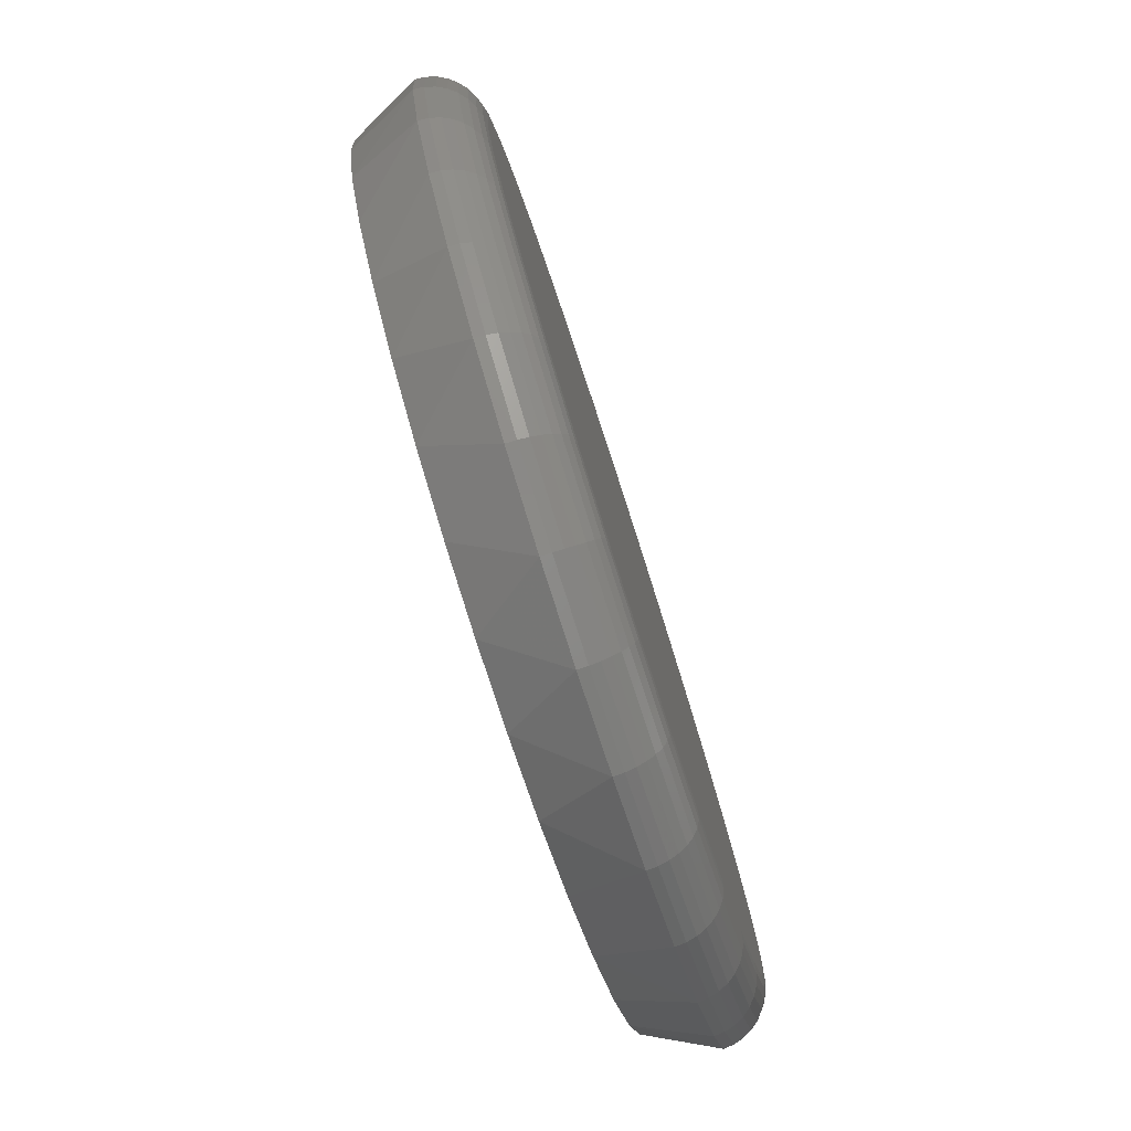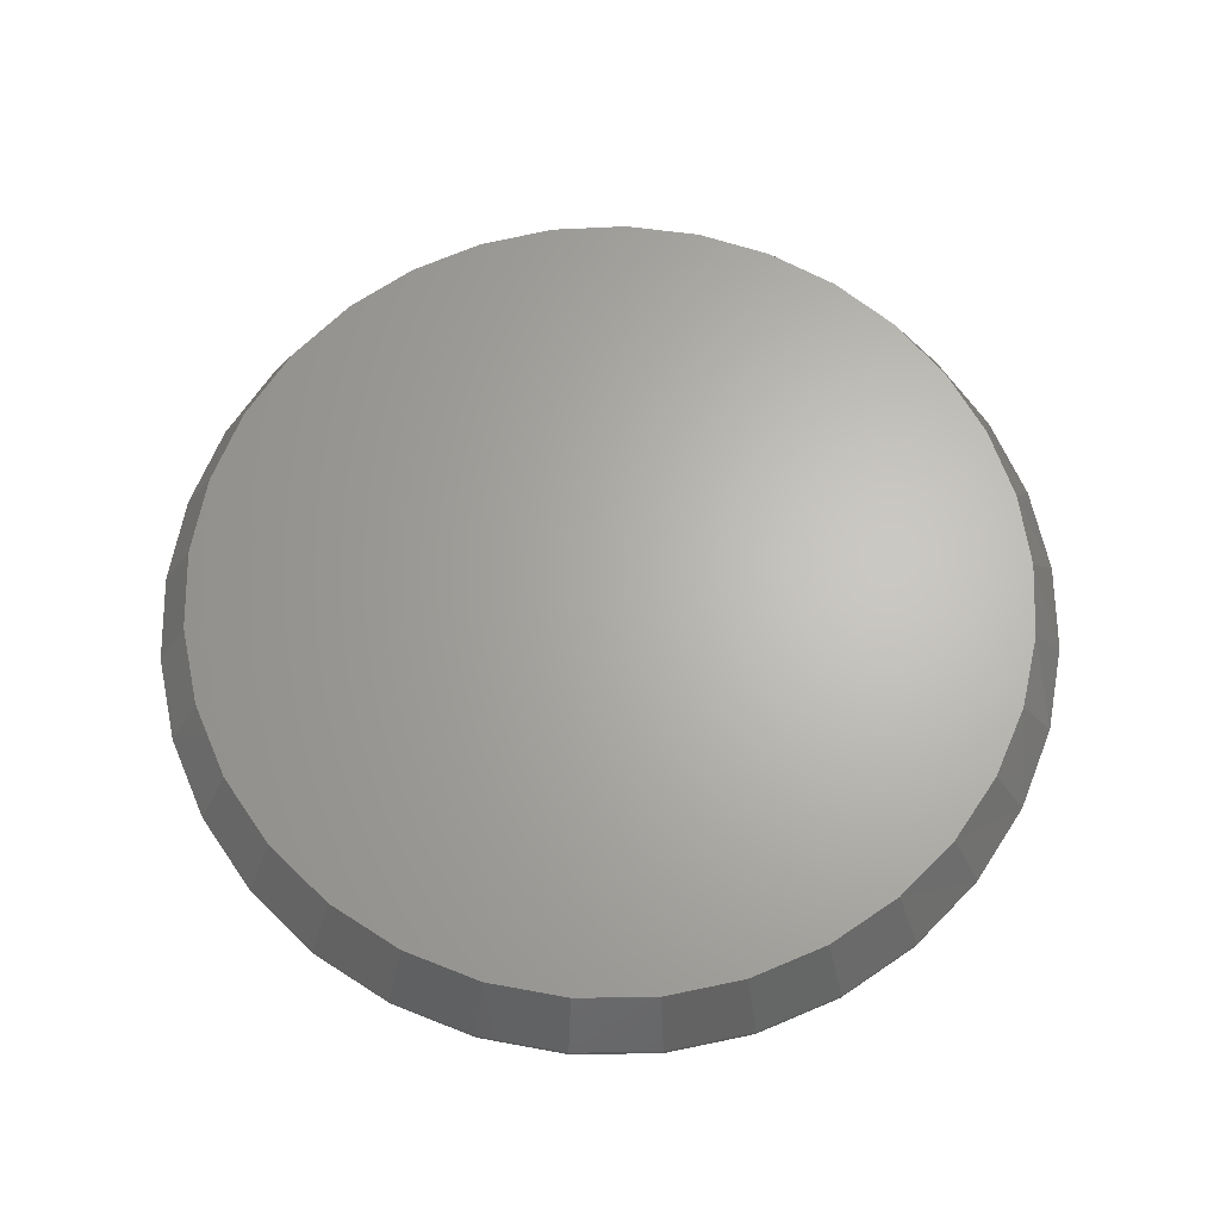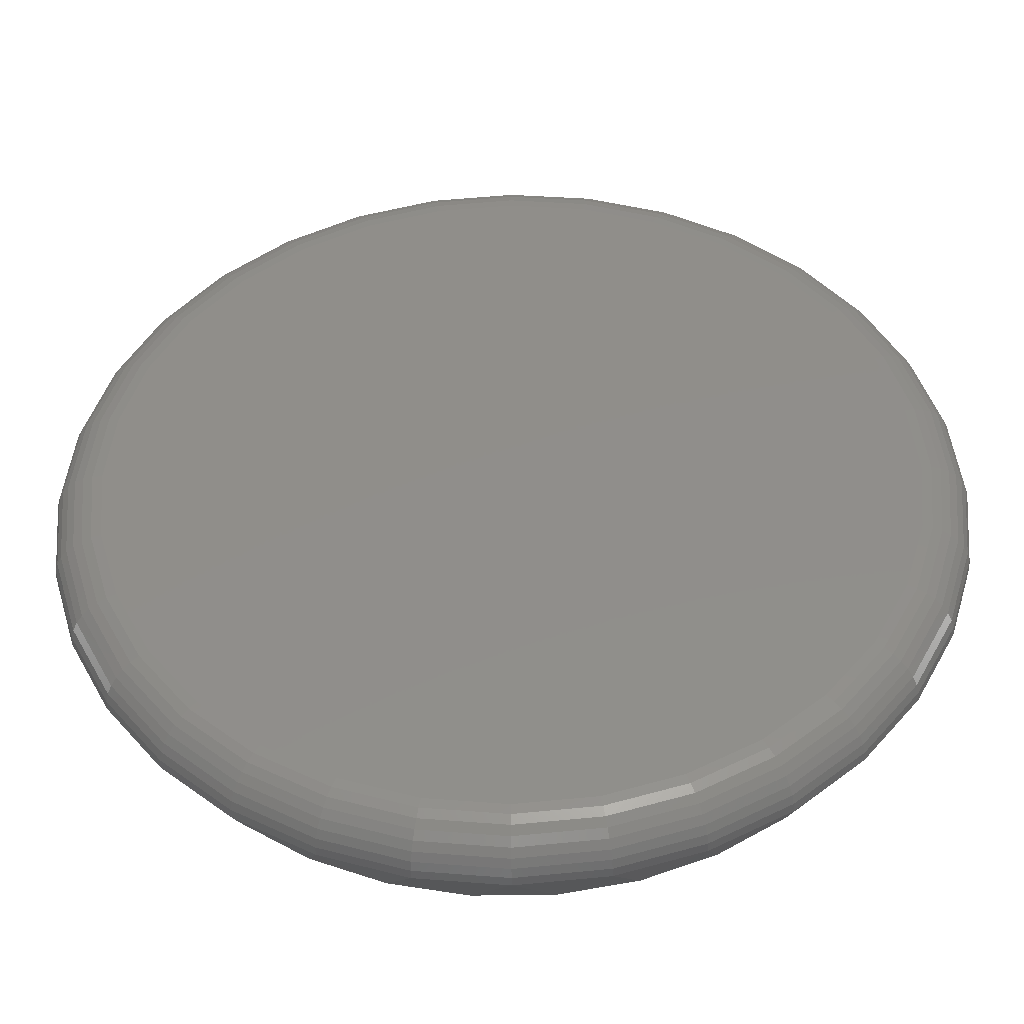
<metadata>
{"format":"stl","ext":"stl","renderer":"f3d","projection":"perspective","resolution":1024,"background":"white","views":[{"elev":-79.8,"azim":108.0,"up":"+Y"},{"elev":65.3,"azim":-130.1,"up":"+Z"},{"elev":-42.9,"azim":-179.0,"up":"+Y"}]}
</metadata>
<code>
# stl→obj: 321 verts, 638 faces
v -0.03161 0.678 0.05469
v 0.04444 0.678 0.05469
v 0.006415 0.6817 0.05469
v -0.06817 0.6669 0.05469
v 0.081 0.6669 0.05469
v 0.09329 0.3124 0.05469
v -0.04692 0.2994 0.05469
v 0.05975 0.2994 0.05469
v -0.01157 0.2928 0.05469
v 0.0244 0.2928 0.05469
v 0.1147 0.6489 0.05469
v -0.1019 0.6489 0.05469
v 0.1442 0.6247 0.05469
v -0.1314 0.6247 0.05469
v 0.1685 0.5951 0.05469
v -0.1556 0.5951 0.05469
v 0.1865 0.5614 0.05469
v -0.1737 0.5614 0.05469
v 0.1976 0.5249 0.05469
v -0.1847 0.5249 0.05469
v 0.2013 0.4868 0.05469
v -0.1885 0.4868 0.05469
v 0.198 0.451 0.05469
v -0.1852 0.451 0.05469
v 0.1882 0.4164 0.05469
v -0.1753 0.4164 0.05469
v 0.1721 0.3842 0.05469
v -0.1593 0.3842 0.05469
v 0.1504 0.3555 0.05469
v -0.1376 0.3555 0.05469
v 0.1239 0.3313 0.05469
v -0.111 0.3313 0.05469
v -0.08046 0.3124 0.05469
v 0.2169 0.4868 0.02344
v 0.2129 0.4458 0.02344
v 0.2165 0.4868 0.01887
v 0.2125 0.4459 0.01887
v 0.2152 0.4868 0.01447
v 0.2111 0.4461 0.01447
v 0.213 0.4868 0.01042
v 0.209 0.4465 0.01042
v 0.2101 0.4868 0.006865
v 0.2062 0.4471 0.006865
v 0.2065 0.4868 0.00395
v 0.2027 0.4478 0.00395
v 0.2025 0.4868 0.001784
v 0.1987 0.4486 0.001784
v 0.1981 0.4868 0.0004503
v 0.1944 0.4495 0.0004503
v 0.1935 0.4868 0
v 0.1899 0.4503 0
v -0.2001 0.4458 0.02344
v -0.2041 0.4868 0.02344
v -0.1996 0.4459 0.01887
v -0.2037 0.4868 0.01887
v -0.1983 0.4461 0.01447
v -0.2023 0.4868 0.01447
v -0.1962 0.4465 0.01042
v -0.2002 0.4868 0.01042
v -0.1933 0.4471 0.006865
v -0.1972 0.4868 0.006865
v -0.1899 0.4478 0.00395
v -0.1937 0.4868 0.00395
v -0.1859 0.4486 0.001784
v -0.1896 0.4868 0.001784
v -0.1816 0.4495 0.0004503
v -0.1852 0.4868 0.0004503
v -0.1771 0.4503 0
v -0.1807 0.4868 0
v -0.1881 0.4063 0.02344
v -0.1877 0.4064 0.01887
v -0.1864 0.407 0.01447
v -0.1844 0.4078 0.01042
v -0.1817 0.4089 0.006865
v -0.1785 0.4103 0.00395
v -0.1747 0.4118 0.001784
v -0.1707 0.4135 0.0004503
v -0.1664 0.4152 0
v -0.1686 0.3699 0.02344
v -0.1683 0.3701 0.01887
v -0.1671 0.3709 0.01447
v -0.1653 0.3721 0.01042
v -0.1629 0.3737 0.006865
v -0.16 0.3757 0.00395
v -0.1566 0.3779 0.001784
v -0.1529 0.3804 0.0004503
v -0.1491 0.3829 0
v -0.1425 0.338 0.02344
v -0.1421 0.3383 0.01887
v -0.1412 0.3392 0.01447
v -0.1397 0.3408 0.01042
v -0.1376 0.3428 0.006865
v -0.1351 0.3453 0.00395
v -0.1322 0.3482 0.001784
v -0.1291 0.3513 0.0004503
v -0.1259 0.3546 0
v -0.1105 0.3118 0.02344
v -0.1103 0.3122 0.01887
v -0.1096 0.3133 0.01447
v -0.1084 0.3151 0.01042
v -0.1067 0.3175 0.006865
v -0.1048 0.3205 0.00395
v -0.1025 0.3238 0.001784
v -0.1001 0.3275 0.0004503
v -0.09753 0.3313 0
v -0.07415 0.2923 0.02344
v -0.07398 0.2928 0.01887
v -0.07347 0.294 0.01447
v -0.07264 0.296 0.01042
v -0.07152 0.2987 0.006865
v -0.07016 0.302 0.00395
v -0.06861 0.3057 0.001784
v -0.06693 0.3098 0.0004503
v -0.06518 0.314 0
v -0.03466 0.2804 0.02344
v -0.03457 0.2808 0.01887
v -0.03431 0.2821 0.01447
v -0.03389 0.2842 0.01042
v -0.03332 0.2871 0.006865
v -0.03263 0.2906 0.00395
v -0.03183 0.2946 0.001784
v -0.03098 0.2989 0.0004503
v -0.03008 0.3033 0
v 0.006414 0.2763 0.02344
v 0.006414 0.2768 0.01887
v 0.006414 0.2781 0.01447
v 0.006414 0.2803 0.01042
v 0.006414 0.2832 0.006865
v 0.006414 0.2867 0.00395
v 0.006414 0.2908 0.001784
v 0.006414 0.2952 0.0004503
v 0.006414 0.2998 0
v 0.04749 0.2804 0.02344
v 0.0474 0.2808 0.01887
v 0.04714 0.2821 0.01447
v 0.04672 0.2842 0.01042
v 0.04615 0.2871 0.006865
v 0.04545 0.2906 0.00395
v 0.04466 0.2946 0.001784
v 0.04381 0.2989 0.0004503
v 0.04291 0.3033 0
v 0.08698 0.2923 0.02344
v 0.08681 0.2928 0.01887
v 0.0863 0.294 0.01447
v 0.08547 0.296 0.01042
v 0.08435 0.2987 0.006865
v 0.08299 0.302 0.00395
v 0.08144 0.3057 0.001784
v 0.07976 0.3098 0.0004503
v 0.07801 0.314 0
v 0.1234 0.3118 0.02344
v 0.1231 0.3122 0.01887
v 0.1224 0.3133 0.01447
v 0.1212 0.3151 0.01042
v 0.1196 0.3175 0.006865
v 0.1176 0.3205 0.00395
v 0.1153 0.3238 0.001784
v 0.1129 0.3275 0.0004503
v 0.1104 0.3313 0
v 0.1553 0.338 0.02344
v 0.155 0.3383 0.01887
v 0.154 0.3392 0.01447
v 0.1525 0.3408 0.01042
v 0.1504 0.3428 0.006865
v 0.1479 0.3453 0.00395
v 0.145 0.3482 0.001784
v 0.1419 0.3513 0.0004503
v 0.1387 0.3546 0
v 0.1815 0.3699 0.02344
v 0.1811 0.3701 0.01887
v 0.18 0.3709 0.01447
v 0.1782 0.3721 0.01042
v 0.1758 0.3737 0.006865
v 0.1728 0.3757 0.00395
v 0.1694 0.3779 0.001784
v 0.1658 0.3804 0.0004503
v 0.162 0.3829 0
v 0.2009 0.4063 0.02344
v 0.2005 0.4064 0.01887
v 0.1993 0.407 0.01447
v 0.1973 0.4078 0.01042
v 0.1946 0.4089 0.006865
v 0.1913 0.4103 0.00395
v 0.1875 0.4118 0.001784
v 0.1835 0.4135 0.0004503
v 0.1793 0.4152 0
v -0.2001 0.5279 0.02344
v -0.1996 0.5278 0.01887
v -0.1983 0.5276 0.01447
v -0.1962 0.5271 0.01042
v -0.1933 0.5266 0.006865
v -0.1899 0.5259 0.00395
v -0.1859 0.5251 0.001784
v -0.1816 0.5242 0.0004503
v -0.1771 0.5233 0
v 0.2129 0.5279 0.02344
v 0.2125 0.5278 0.01887
v 0.2111 0.5276 0.01447
v 0.209 0.5271 0.01042
v 0.2062 0.5266 0.006865
v 0.2027 0.5259 0.00395
v 0.1987 0.5251 0.001784
v 0.1944 0.5242 0.0004503
v 0.1899 0.5233 0
v 0.2009 0.5674 0.02344
v 0.2005 0.5672 0.01887
v 0.1993 0.5667 0.01447
v 0.1973 0.5659 0.01042
v 0.1946 0.5648 0.006865
v 0.1913 0.5634 0.00395
v 0.1875 0.5619 0.001784
v 0.1835 0.5602 0.0004503
v 0.1793 0.5584 0
v 0.1815 0.6038 0.02344
v 0.1811 0.6036 0.01887
v 0.18 0.6028 0.01447
v 0.1782 0.6016 0.01042
v 0.1758 0.6 0.006865
v 0.1728 0.598 0.00395
v 0.1694 0.5958 0.001784
v 0.1658 0.5933 0.0004503
v 0.162 0.5908 0
v 0.1553 0.6357 0.02344
v 0.155 0.6354 0.01887
v 0.154 0.6344 0.01447
v 0.1525 0.6329 0.01042
v 0.1504 0.6309 0.006865
v 0.1479 0.6283 0.00395
v 0.145 0.6255 0.001784
v 0.1419 0.6224 0.0004503
v 0.1387 0.6191 0
v 0.1234 0.6619 0.02344
v 0.1231 0.6615 0.01887
v 0.1224 0.6604 0.01447
v 0.1212 0.6586 0.01042
v 0.1196 0.6562 0.006865
v 0.1176 0.6532 0.00395
v 0.1153 0.6499 0.001784
v 0.1129 0.6462 0.0004503
v 0.1104 0.6424 0
v 0.08698 0.6813 0.02344
v 0.08681 0.6809 0.01887
v 0.0863 0.6797 0.01447
v 0.08547 0.6777 0.01042
v 0.08435 0.675 0.006865
v 0.08299 0.6717 0.00395
v 0.08144 0.668 0.001784
v 0.07976 0.6639 0.0004503
v 0.07801 0.6597 0
v 0.04749 0.6933 0.02344
v 0.0474 0.6929 0.01887
v 0.04714 0.6916 0.01447
v 0.04672 0.6894 0.01042
v 0.04615 0.6866 0.006865
v 0.04545 0.6831 0.00395
v 0.04466 0.6791 0.001784
v 0.04381 0.6748 0.0004503
v 0.04291 0.6703 0
v 0.006414 0.6974 0.02344
v 0.006414 0.6969 0.01887
v 0.006414 0.6956 0.01447
v 0.006414 0.6934 0.01042
v 0.006414 0.6905 0.006865
v 0.006414 0.687 0.00395
v 0.006414 0.6829 0.001784
v 0.006414 0.6785 0.0004503
v 0.006414 0.6739 0
v -0.03466 0.6933 0.02344
v -0.03457 0.6929 0.01887
v -0.03431 0.6916 0.01447
v -0.03389 0.6894 0.01042
v -0.03332 0.6866 0.006865
v -0.03263 0.6831 0.00395
v -0.03183 0.6791 0.001784
v -0.03098 0.6748 0.0004503
v -0.03008 0.6703 0
v -0.07415 0.6813 0.02344
v -0.07398 0.6809 0.01887
v -0.07347 0.6797 0.01447
v -0.07264 0.6777 0.01042
v -0.07152 0.675 0.006865
v -0.07016 0.6717 0.00395
v -0.06861 0.668 0.001784
v -0.06693 0.6639 0.0004503
v -0.06518 0.6597 0
v -0.1105 0.6619 0.02344
v -0.1103 0.6615 0.01887
v -0.1096 0.6604 0.01447
v -0.1084 0.6586 0.01042
v -0.1067 0.6562 0.006865
v -0.1048 0.6532 0.00395
v -0.1025 0.6499 0.001784
v -0.1001 0.6462 0.0004503
v -0.09753 0.6424 0
v -0.1425 0.6357 0.02344
v -0.1421 0.6354 0.01887
v -0.1412 0.6344 0.01447
v -0.1397 0.6329 0.01042
v -0.1376 0.6309 0.006865
v -0.1351 0.6283 0.00395
v -0.1322 0.6255 0.001784
v -0.1291 0.6224 0.0004503
v -0.1259 0.6191 0
v -0.1686 0.6038 0.02344
v -0.1683 0.6036 0.01887
v -0.1671 0.6028 0.01447
v -0.1653 0.6016 0.01042
v -0.1629 0.6 0.006865
v -0.16 0.598 0.00395
v -0.1566 0.5958 0.001784
v -0.1529 0.5933 0.0004503
v -0.1491 0.5908 0
v -0.1881 0.5674 0.02344
v -0.1877 0.5672 0.01887
v -0.1864 0.5667 0.01447
v -0.1844 0.5659 0.01042
v -0.1817 0.5648 0.006865
v -0.1785 0.5634 0.00395
v -0.1747 0.5619 0.001784
v -0.1707 0.5602 0.0004503
v -0.1664 0.5584 0
f 1 2 3
f 2 1 4
f 2 4 5
f 6 7 8
f 8 7 9
f 8 9 10
f 5 4 11
f 11 4 12
f 11 12 13
f 13 12 14
f 13 14 15
f 15 14 16
f 15 16 17
f 17 16 18
f 17 18 19
f 19 18 20
f 19 20 21
f 21 20 22
f 21 22 23
f 23 22 24
f 23 24 25
f 25 24 26
f 25 26 27
f 27 26 28
f 27 28 29
f 29 28 30
f 29 30 31
f 31 30 32
f 31 32 6
f 6 32 33
f 6 33 7
f 34 35 36
f 36 35 37
f 36 37 38
f 38 37 39
f 38 39 40
f 40 39 41
f 40 41 42
f 42 41 43
f 42 43 44
f 44 43 45
f 44 45 46
f 46 45 47
f 46 47 48
f 48 47 49
f 48 49 50
f 50 49 51
f 52 53 54
f 54 53 55
f 54 55 56
f 56 55 57
f 56 57 58
f 58 57 59
f 58 59 60
f 60 59 61
f 60 61 62
f 62 61 63
f 62 63 64
f 64 63 65
f 64 65 66
f 66 65 67
f 66 67 68
f 68 67 69
f 70 52 71
f 71 52 54
f 71 54 72
f 72 54 56
f 72 56 73
f 73 56 58
f 73 58 74
f 74 58 60
f 74 60 75
f 75 60 62
f 75 62 76
f 76 62 64
f 76 64 77
f 77 64 66
f 77 66 78
f 78 66 68
f 79 70 80
f 80 70 71
f 80 71 81
f 81 71 72
f 81 72 82
f 82 72 73
f 82 73 83
f 83 73 74
f 83 74 84
f 84 74 75
f 84 75 85
f 85 75 76
f 85 76 86
f 86 76 77
f 86 77 87
f 87 77 78
f 88 79 89
f 89 79 80
f 89 80 90
f 90 80 81
f 90 81 91
f 91 81 82
f 91 82 92
f 92 82 83
f 92 83 93
f 93 83 84
f 93 84 94
f 94 84 85
f 94 85 95
f 95 85 86
f 95 86 96
f 96 86 87
f 97 88 98
f 98 88 89
f 98 89 99
f 99 89 90
f 99 90 100
f 100 90 91
f 100 91 101
f 101 91 92
f 101 92 102
f 102 92 93
f 102 93 103
f 103 93 94
f 103 94 104
f 104 94 95
f 104 95 105
f 105 95 96
f 106 97 107
f 107 97 98
f 107 98 108
f 108 98 99
f 108 99 109
f 109 99 100
f 109 100 110
f 110 100 101
f 110 101 111
f 111 101 102
f 111 102 112
f 112 102 103
f 112 103 113
f 113 103 104
f 113 104 114
f 114 104 105
f 115 106 116
f 116 106 107
f 116 107 117
f 117 107 108
f 117 108 118
f 118 108 109
f 118 109 119
f 119 109 110
f 119 110 120
f 120 110 111
f 120 111 121
f 121 111 112
f 121 112 122
f 122 112 113
f 122 113 123
f 123 113 114
f 124 115 125
f 125 115 116
f 125 116 126
f 126 116 117
f 126 117 127
f 127 117 118
f 127 118 128
f 128 118 119
f 128 119 129
f 129 119 120
f 129 120 130
f 130 120 121
f 130 121 131
f 131 121 122
f 131 122 132
f 132 122 123
f 133 124 134
f 134 124 125
f 134 125 135
f 135 125 126
f 135 126 136
f 136 126 127
f 136 127 137
f 137 127 128
f 137 128 138
f 138 128 129
f 138 129 139
f 139 129 130
f 139 130 140
f 140 130 131
f 140 131 141
f 141 131 132
f 142 133 143
f 143 133 134
f 143 134 144
f 144 134 135
f 144 135 145
f 145 135 136
f 145 136 146
f 146 136 137
f 146 137 147
f 147 137 138
f 147 138 148
f 148 138 139
f 148 139 149
f 149 139 140
f 149 140 150
f 150 140 141
f 151 142 152
f 152 142 143
f 152 143 153
f 153 143 144
f 153 144 154
f 154 144 145
f 154 145 155
f 155 145 146
f 155 146 156
f 156 146 147
f 156 147 157
f 157 147 148
f 157 148 158
f 158 148 149
f 158 149 159
f 159 149 150
f 160 151 161
f 161 151 152
f 161 152 162
f 162 152 153
f 162 153 163
f 163 153 154
f 163 154 164
f 164 154 155
f 164 155 165
f 165 155 156
f 165 156 166
f 166 156 157
f 166 157 167
f 167 157 158
f 167 158 168
f 168 158 159
f 169 160 170
f 170 160 161
f 170 161 171
f 171 161 162
f 171 162 172
f 172 162 163
f 172 163 173
f 173 163 164
f 173 164 174
f 174 164 165
f 174 165 175
f 175 165 166
f 175 166 176
f 176 166 167
f 176 167 177
f 177 167 168
f 178 169 179
f 179 169 170
f 179 170 180
f 180 170 171
f 180 171 181
f 181 171 172
f 181 172 182
f 182 172 173
f 182 173 183
f 183 173 174
f 183 174 184
f 184 174 175
f 184 175 185
f 185 175 176
f 185 176 186
f 186 176 177
f 35 178 37
f 37 178 179
f 37 179 39
f 39 179 180
f 39 180 41
f 41 180 181
f 41 181 43
f 43 181 182
f 43 182 45
f 45 182 183
f 45 183 47
f 47 183 184
f 47 184 49
f 49 184 185
f 49 185 51
f 51 185 186
f 53 187 55
f 55 187 188
f 55 188 57
f 57 188 189
f 57 189 59
f 59 189 190
f 59 190 61
f 61 190 191
f 61 191 63
f 63 191 192
f 63 192 65
f 65 192 193
f 65 193 67
f 67 193 194
f 67 194 69
f 69 194 195
f 196 34 197
f 197 34 36
f 197 36 198
f 198 36 38
f 198 38 199
f 199 38 40
f 199 40 200
f 200 40 42
f 200 42 201
f 201 42 44
f 201 44 202
f 202 44 46
f 202 46 203
f 203 46 48
f 203 48 204
f 204 48 50
f 205 196 206
f 206 196 197
f 206 197 207
f 207 197 198
f 207 198 208
f 208 198 199
f 208 199 209
f 209 199 200
f 209 200 210
f 210 200 201
f 210 201 211
f 211 201 202
f 211 202 212
f 212 202 203
f 212 203 213
f 213 203 204
f 214 205 215
f 215 205 206
f 215 206 216
f 216 206 207
f 216 207 217
f 217 207 208
f 217 208 218
f 218 208 209
f 218 209 219
f 219 209 210
f 219 210 220
f 220 210 211
f 220 211 221
f 221 211 212
f 221 212 222
f 222 212 213
f 223 214 224
f 224 214 215
f 224 215 225
f 225 215 216
f 225 216 226
f 226 216 217
f 226 217 227
f 227 217 218
f 227 218 228
f 228 218 219
f 228 219 229
f 229 219 220
f 229 220 230
f 230 220 221
f 230 221 231
f 231 221 222
f 232 223 233
f 233 223 224
f 233 224 234
f 234 224 225
f 234 225 235
f 235 225 226
f 235 226 236
f 236 226 227
f 236 227 237
f 237 227 228
f 237 228 238
f 238 228 229
f 238 229 239
f 239 229 230
f 239 230 240
f 240 230 231
f 241 232 242
f 242 232 233
f 242 233 243
f 243 233 234
f 243 234 244
f 244 234 235
f 244 235 245
f 245 235 236
f 245 236 246
f 246 236 237
f 246 237 247
f 247 237 238
f 247 238 248
f 248 238 239
f 248 239 249
f 249 239 240
f 250 241 251
f 251 241 242
f 251 242 252
f 252 242 243
f 252 243 253
f 253 243 244
f 253 244 254
f 254 244 245
f 254 245 255
f 255 245 246
f 255 246 256
f 256 246 247
f 256 247 257
f 257 247 248
f 257 248 258
f 258 248 249
f 259 250 260
f 260 250 251
f 260 251 261
f 261 251 252
f 261 252 262
f 262 252 253
f 262 253 263
f 263 253 254
f 263 254 264
f 264 254 255
f 264 255 265
f 265 255 256
f 265 256 266
f 266 256 257
f 266 257 267
f 267 257 258
f 268 259 269
f 269 259 260
f 269 260 270
f 270 260 261
f 270 261 271
f 271 261 262
f 271 262 272
f 272 262 263
f 272 263 273
f 273 263 264
f 273 264 274
f 274 264 265
f 274 265 275
f 275 265 266
f 275 266 276
f 276 266 267
f 277 268 278
f 278 268 269
f 278 269 279
f 279 269 270
f 279 270 280
f 280 270 271
f 280 271 281
f 281 271 272
f 281 272 282
f 282 272 273
f 282 273 283
f 283 273 274
f 283 274 284
f 284 274 275
f 284 275 285
f 285 275 276
f 286 277 287
f 287 277 278
f 287 278 288
f 288 278 279
f 288 279 289
f 289 279 280
f 289 280 290
f 290 280 281
f 290 281 291
f 291 281 282
f 291 282 292
f 292 282 283
f 292 283 293
f 293 283 284
f 293 284 294
f 294 284 285
f 295 286 296
f 296 286 287
f 296 287 297
f 297 287 288
f 297 288 298
f 298 288 289
f 298 289 299
f 299 289 290
f 299 290 300
f 300 290 291
f 300 291 301
f 301 291 292
f 301 292 302
f 302 292 293
f 302 293 303
f 303 293 294
f 304 295 305
f 305 295 296
f 305 296 306
f 306 296 297
f 306 297 307
f 307 297 298
f 307 298 308
f 308 298 299
f 308 299 309
f 309 299 300
f 309 300 310
f 310 300 301
f 310 301 311
f 311 301 302
f 311 302 312
f 312 302 303
f 313 304 314
f 314 304 305
f 314 305 315
f 315 305 306
f 315 306 316
f 316 306 307
f 316 307 317
f 317 307 308
f 317 308 318
f 318 308 309
f 318 309 319
f 319 309 310
f 319 310 320
f 320 310 311
f 320 311 321
f 321 311 312
f 187 313 188
f 188 313 314
f 188 314 189
f 189 314 315
f 189 315 190
f 190 315 316
f 190 316 191
f 191 316 317
f 191 317 192
f 192 317 318
f 192 318 193
f 193 318 319
f 193 319 194
f 194 319 320
f 194 320 195
f 195 320 321
f 259 2 250
f 250 2 5
f 250 5 241
f 241 5 11
f 241 11 232
f 232 11 13
f 232 13 223
f 223 13 15
f 223 15 214
f 214 15 17
f 214 17 205
f 205 17 19
f 205 19 196
f 196 19 21
f 196 21 34
f 2 259 3
f 3 259 268
f 3 268 1
f 1 268 277
f 1 277 4
f 4 277 286
f 4 286 12
f 12 286 295
f 12 295 14
f 14 295 304
f 14 304 16
f 16 304 313
f 16 313 18
f 18 313 187
f 18 187 20
f 20 187 53
f 20 53 22
f 70 79 28
f 79 88 30
f 28 79 30
f 88 97 32
f 30 88 32
f 97 106 33
f 32 97 33
f 106 115 7
f 33 106 7
f 115 124 9
f 7 115 9
f 8 10 133
f 10 124 133
f 9 124 10
f 6 8 142
f 8 133 142
f 31 6 151
f 6 142 151
f 160 29 31
f 31 151 160
f 169 27 29
f 29 160 169
f 27 169 178
f 27 178 25
f 25 178 35
f 25 35 23
f 23 35 34
f 23 34 21
f 28 26 70
f 70 26 24
f 70 24 52
f 52 24 22
f 52 22 53
f 267 258 276
f 285 276 258
f 249 285 258
f 141 123 150
f 132 123 141
f 123 114 150
f 150 114 105
f 150 105 159
f 159 105 96
f 159 96 168
f 168 96 87
f 168 87 177
f 177 87 78
f 177 78 186
f 186 78 68
f 186 68 51
f 51 68 69
f 51 69 50
f 50 69 195
f 50 195 204
f 204 195 321
f 204 321 213
f 213 321 312
f 213 312 222
f 222 312 303
f 222 303 231
f 231 303 294
f 231 294 240
f 240 294 285
f 240 285 249

</code>
